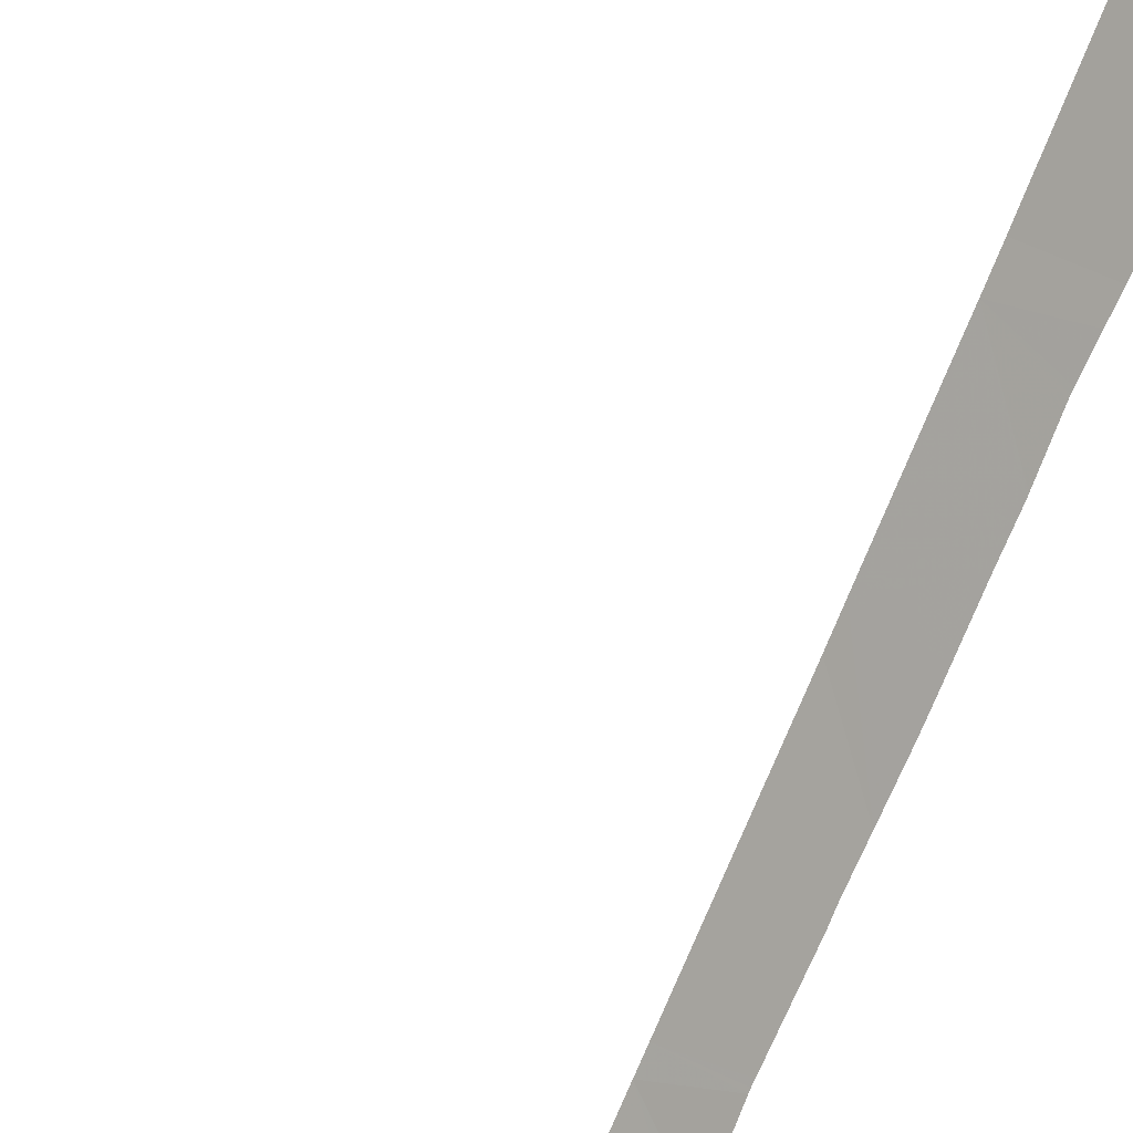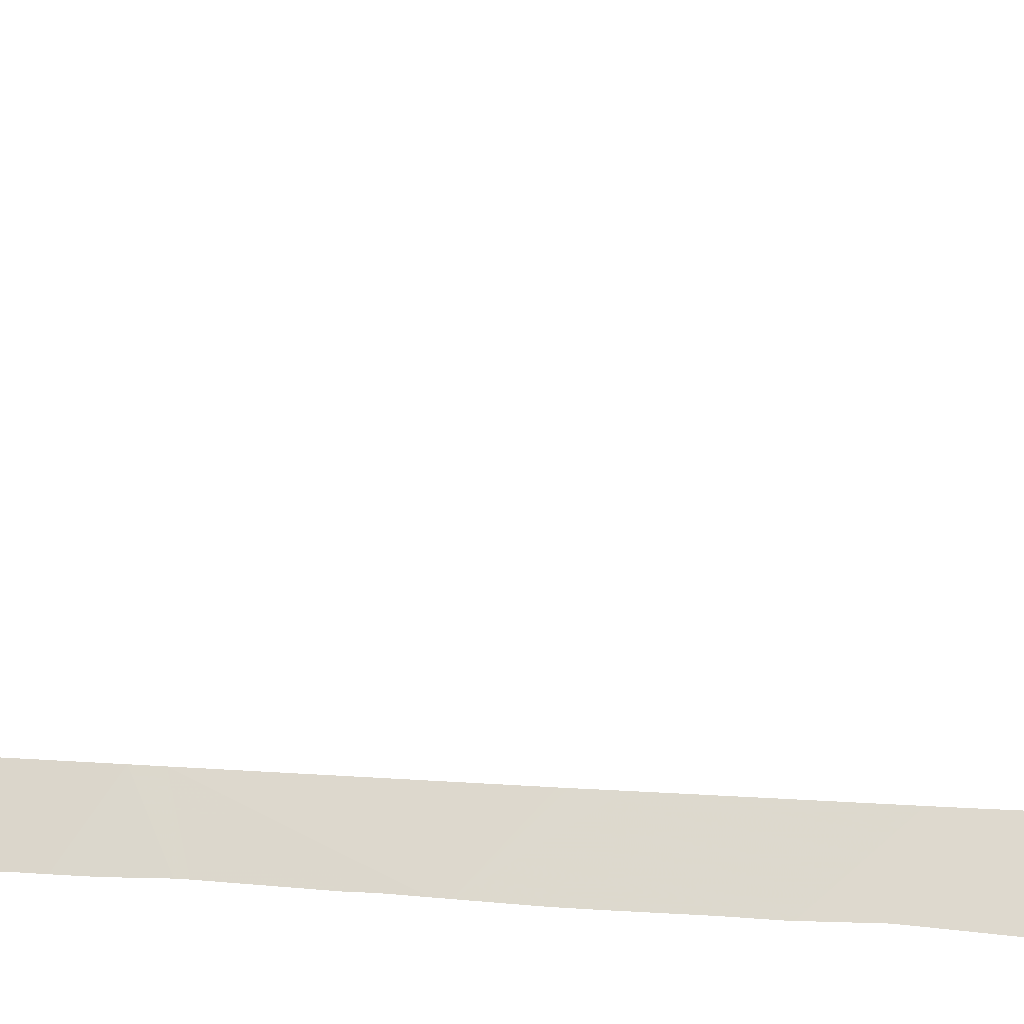
<metadata>
{"format":"obj","ext":"obj","renderer":"f3d","projection":"perspective","resolution":1024,"background":"white","views":[{"elev":-70.5,"azim":-20.2,"up":"+Y"},{"elev":-68.4,"azim":-91.7,"up":"+Y"}]}
</metadata>
<code>
v 73.79 24.35 1.266
v 73.64 24.39 1.601
v 72.85 25.11 0.5957
v 74.04 24.14 1.546
v 73.05 24.99 0.5122
v 73.56 24.56 0.9926
v 72.19 25.73 -0.131
v 72.26 25.69 -0.2
v 72.46 25.52 -0.0451
v 72.79 25.22 0.2626
v 75.08 23.64 13.55
v 75.71 23.12 13.66
v 75.72 23.12 13.75
v 75.75 23.11 14.19
v 74.79 23.47 5.773
v 75.45 23 5.834
v 75.44 23.01 6.077
v 75.44 23.02 6.277
v 75.86 23.06 15.41
v 75.13 23.67 16.04
v 75.12 23.66 15.41
v 75.85 23.06 15.35
v 75.69 23.13 13.38
v 75.07 23.63 13.17
v 75.66 23.13 13.01
v 75.66 23.14 12.96
v 74.07 24.65 19.75
v 75.06 23.75 18.22
v 75 23.84 19.05
v 74.45 24.33 19.77
v 74.79 23.47 5.567
v 74.65 23.48 3.55
v 75.51 22.95 4.619
v 75.5 22.97 4.861
v 75.49 22.97 4.961
v 72.91 25.11 0.3802
v 71.43 26.44 -0.8486
v 71.36 26.5 -0.904
v 75.18 23.19 3.184
v 74.49 23.61 2.956
v 75.46 22.99 3.687
v 75.02 23.3 2.901
v 74.7 23.57 2.445
v 74.38 23.84 1.987
v 72.19 25.75 -0.2515
v 75.47 22.98 3.728
v 75.47 22.95 4.102
v 75.45 22.99 5.744
v 74.89 23.53 8.405
v 74.88 23.53 8.158
v 75.46 23.09 8.474
v 75.46 23.09 8.515
v 75.45 23.07 7.694
v 75.46 23.07 8.01
v 75.46 23.09 8.574
v 75.52 23.09 9.655
v 75.53 23.1 9.747
v 75.52 23.09 9.56
v 75 23.59 11.29
v 75.55 23.1 10.21
v 75.59 23.1 10.8
v 75.6 23.1 11.14
v 75.44 23.02 6.595
v 75.44 23.02 6.649
v 75.44 23.07 7.491
v 75.61 23.1 11.28
v 75.63 23.11 11.87
v 75.65 23.12 12.3
v 75.65 23.12 12.35
v 75.86 23.06 15.52
v 74.99 23.59 10.93
v 74.99 23.59 10.85
v 75.55 23.1 10.07
v 74.23 24.52 20.01
v 74.35 24.41 19.88
v 74 24.73 20.27
v 73.83 24.86 20.08
v 73.96 24.77 20.31
v 72.35 26.17 21.61
v 72.36 26.16 21.64
v 71.87 26.6 21.96
v 73.9 24.81 20.37
v 73.84 24.87 20.44
v 72.8 25.78 21.17
v 73.75 24.95 20.53
v 73.01 25.6 21.22
v 75.1 23.75 18.92
v 75.08 23.72 17.74
v 75.81 23.13 16.95
v 75.77 23.16 17.18
v 75.86 23.08 16.24
v 75.86 23.09 16.65
v 75.22 23.64 18.66
v 75.16 23.69 18.79
v 72.83 25.76 21.34
v 72.54 26.01 21.53
v 75.65 23.27 17.8
v 72.91 25.69 21.28
v 75.86 23.06 15.68
v 75.76 23.1 14.29
v 75.51 23.39 18.07
v 75.4 23.48 18.29
v 75.33 23.54 18.43
f 3 2 1
f 1 2 4
f 6 5 3
f 6 3 1
f 9 8 7
f 9 7 3
f 3 10 9
f 13 12 11
f 13 11 14
f 17 16 15
f 17 15 18
f 21 20 19
f 19 22 21
f 25 24 23
f 23 24 11
f 11 12 23
f 26 24 25
f 29 28 27
f 27 30 29
f 33 32 31
f 31 34 33
f 34 31 35
f 10 3 36
f 36 3 5
f 38 7 37
f 40 32 39
f 39 32 41
f 42 40 39
f 42 43 40
f 44 4 2
f 44 2 40
f 40 43 44
f 37 7 45
f 45 7 8
f 41 32 46
f 46 32 47
f 47 32 33
f 35 31 48
f 48 31 15
f 15 16 48
f 51 50 49
f 49 52 51
f 54 53 50
f 54 50 51
f 56 55 49
f 56 49 57
f 52 49 55
f 55 56 58
f 61 60 59
f 61 59 62
f 18 15 63
f 65 64 15
f 65 15 50
f 50 53 65
f 63 15 64
f 67 66 59
f 59 24 68
f 68 67 59
f 62 59 66
f 68 24 69
f 69 24 26
f 19 20 70
f 72 71 60
f 60 71 59
f 49 72 60
f 57 49 73
f 73 49 60
f 75 27 74
f 27 77 76
f 76 74 27
f 76 77 78
f 30 27 75
f 81 80 79
f 78 77 82
f 77 84 83
f 83 82 77
f 85 83 84
f 85 84 86
f 87 28 29
f 89 20 88
f 88 90 89
f 92 91 20
f 92 20 89
f 94 93 28
f 94 28 87
f 96 95 84
f 96 84 79
f 79 80 96
f 90 88 97
f 86 84 98
f 98 84 95
f 70 20 99
f 99 20 91
f 14 11 100
f 100 11 21
f 21 22 100
f 97 88 101
f 101 88 28
f 28 102 101
f 102 28 103
f 103 28 93

</code>
